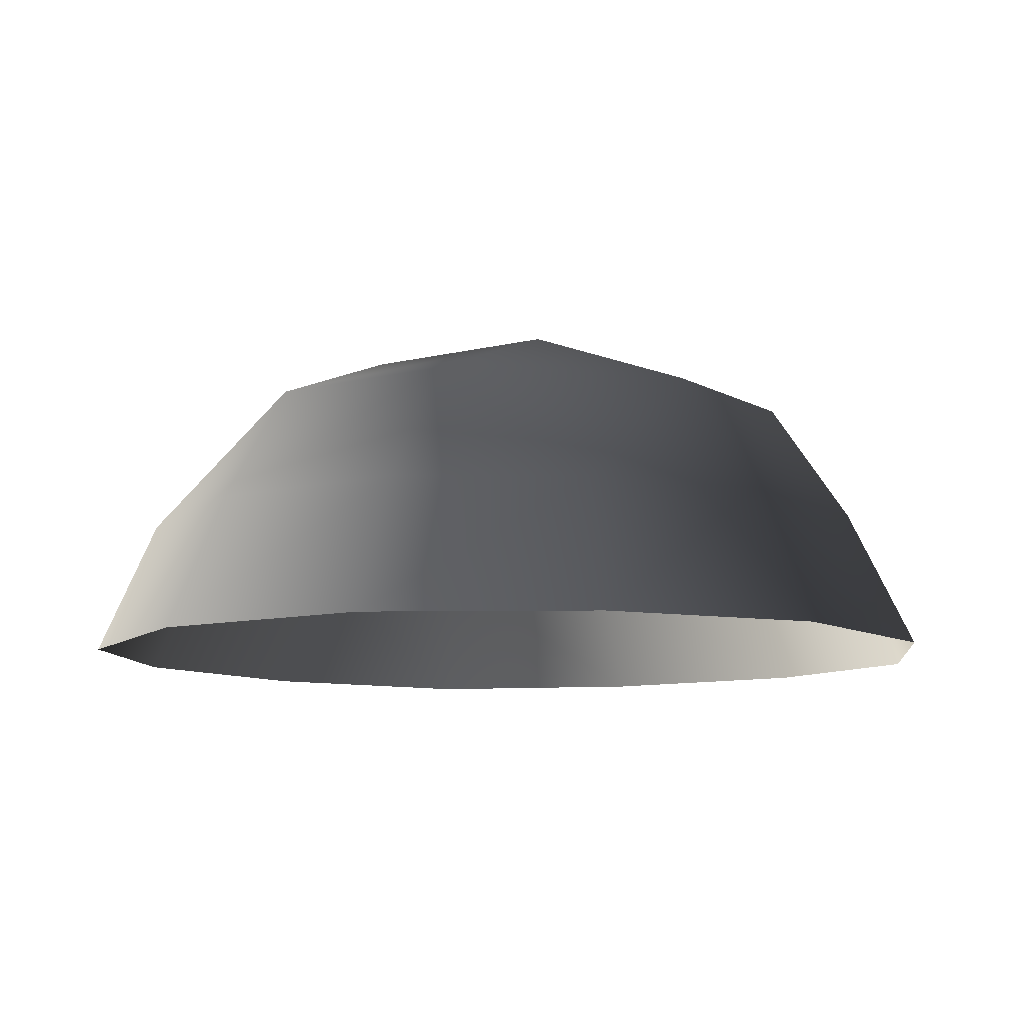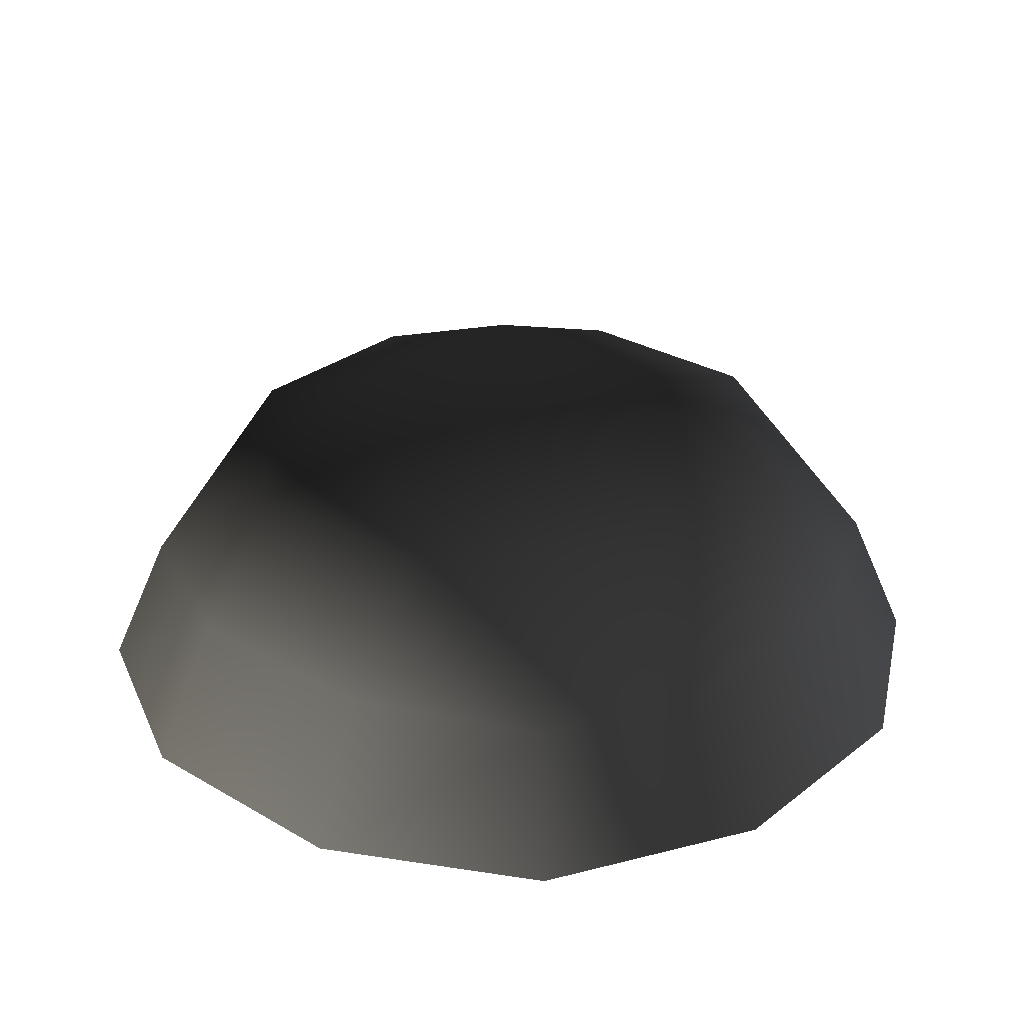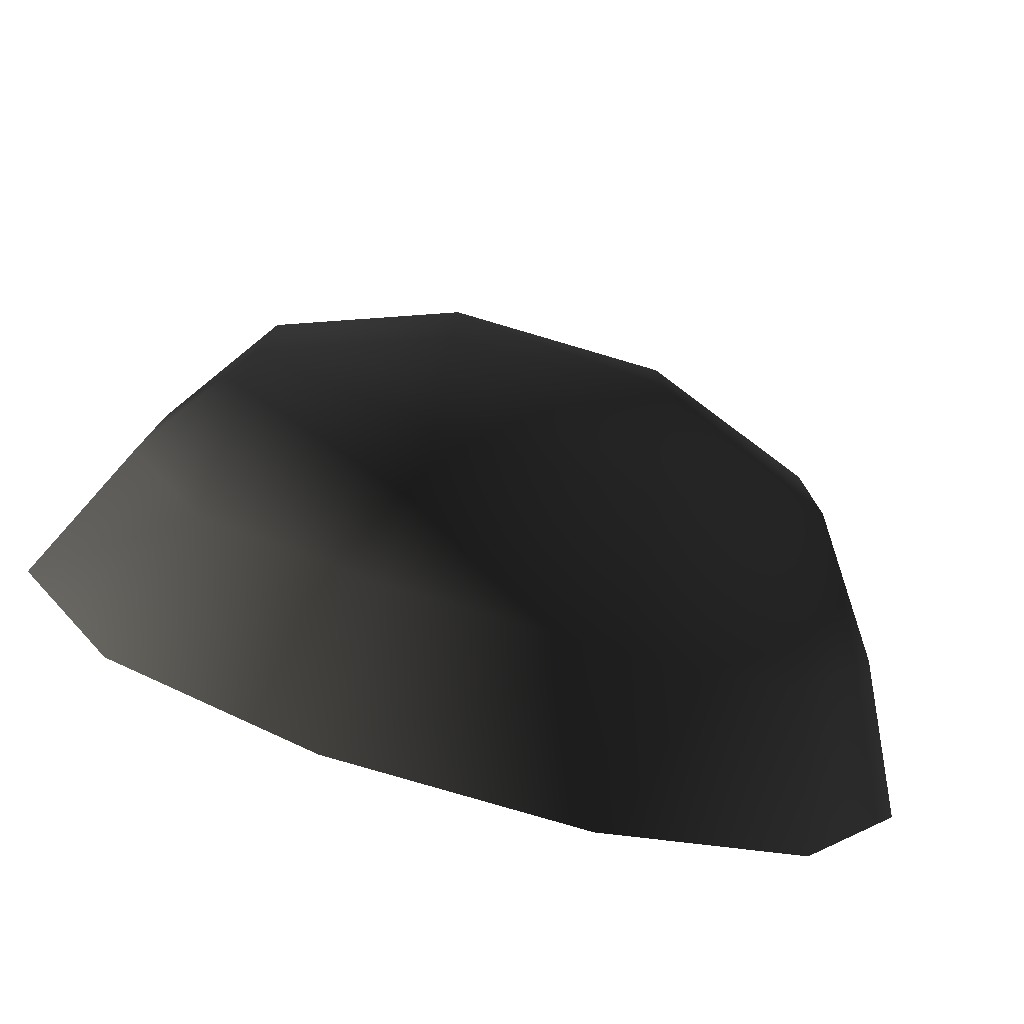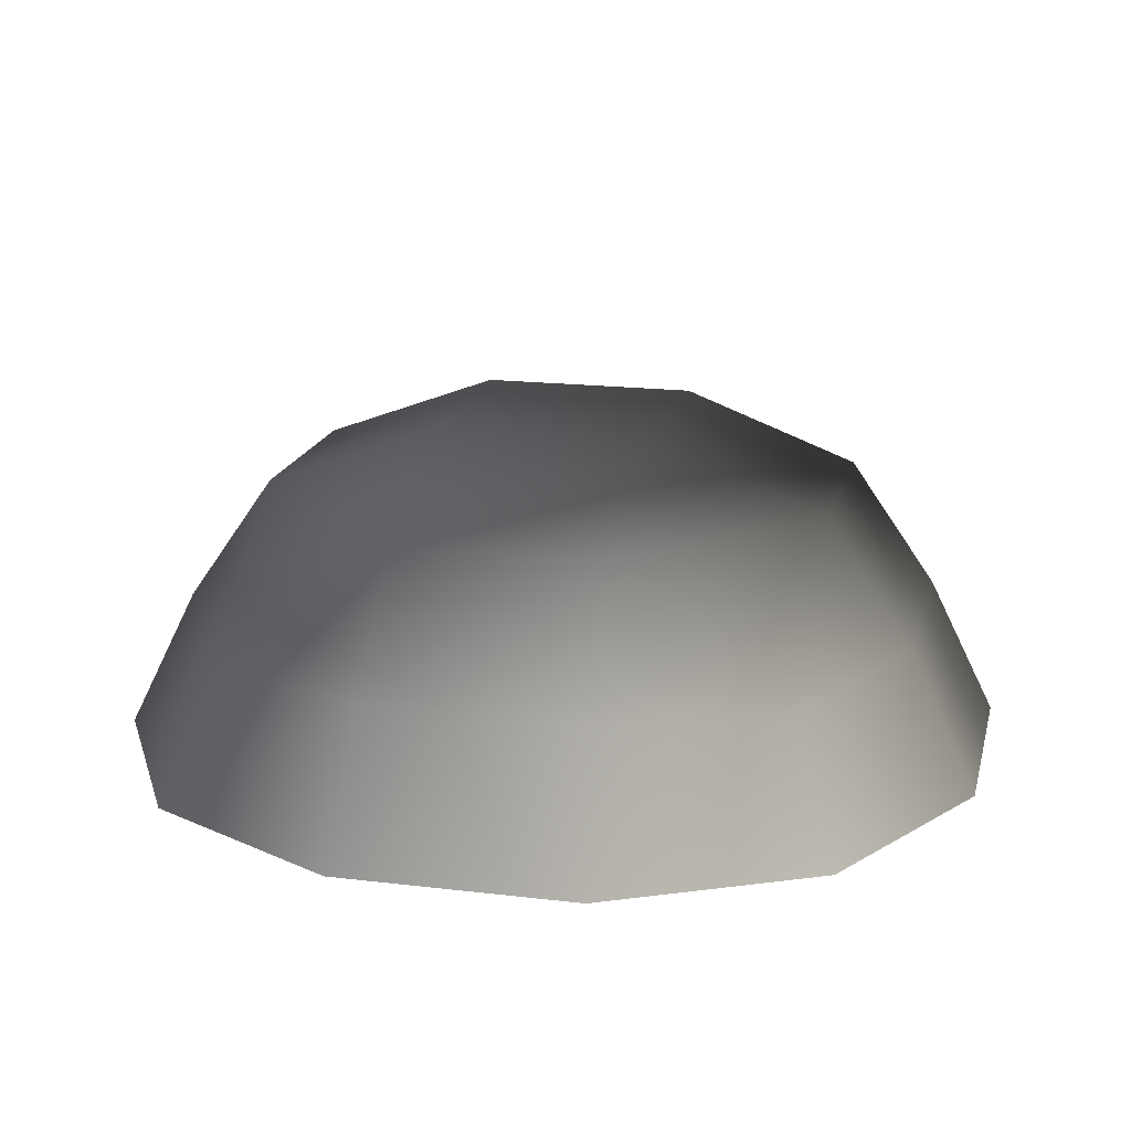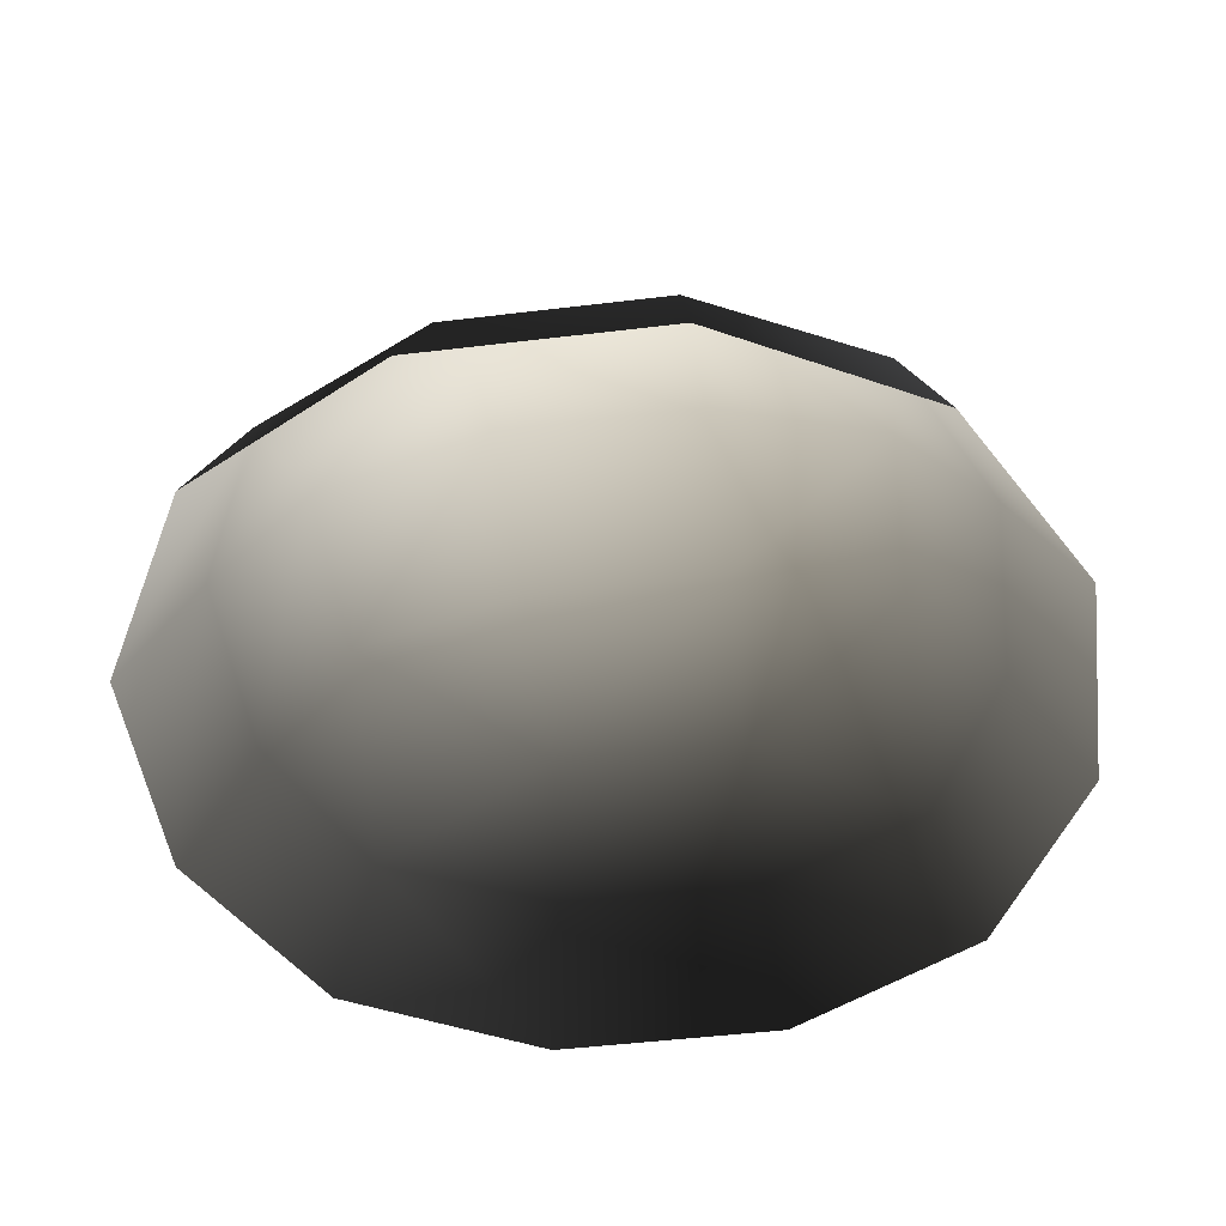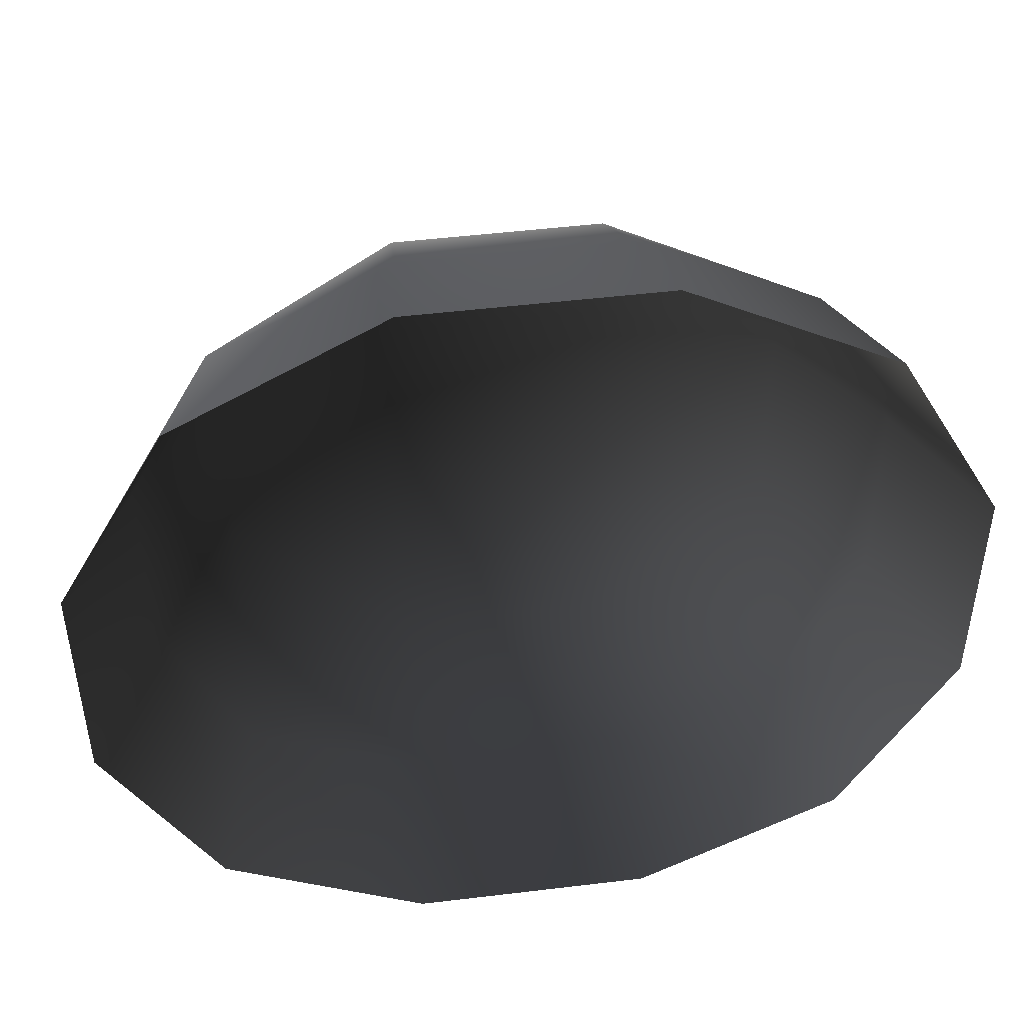
<metadata>
{"format":"obj","ext":"obj","renderer":"f3d","projection":"perspective","resolution":1024,"background":"white","views":[{"elev":-9.3,"azim":124.2,"up":"+Z"},{"elev":28.9,"azim":41.0,"up":"+Z"},{"elev":-79.1,"azim":-16.4,"up":"+Y"},{"elev":18.0,"azim":-76.8,"up":"+Z"},{"elev":-49.0,"azim":7.6,"up":"+Z"},{"elev":47.7,"azim":172.2,"up":"+Y"}]}
</metadata>
<code>
v -5.014 1.795 2.028
v -5.025 5.025 -0.3002
v -1.795 5.014 2.028
v -1.9 6.545 -0.1941
v 1.9 6.545 -0.1941
v 1.795 5.014 2.028
v 1.902 1.902 3.178
v -1.902 1.902 3.178
v 1.902 -1.902 3.178
v -1.902 -1.902 3.178
v 1.795 -5.014 2.028
v -1.795 -5.014 2.028
v 5.014 -1.795 2.028
v 5.025 -5.025 -0.3002
v 5.014 1.795 2.028
v 5.025 5.025 -0.3002
v -5.014 -1.795 2.028
v -6.545 1.9 -0.1941
v -6.545 -1.9 -0.1941
v -7.74 2.142 -2.693
v -7.74 -2.142 -2.693
v -5.025 -5.025 -0.3002
v -5.771 -5.771 -2.722
v 6.545 -1.9 -0.1941
v 6.545 1.9 -0.1941
v 7.74 -2.142 -2.693
v 7.74 2.142 -2.693
v 5.771 5.771 -2.722
v -1.9 -6.545 -0.1941
v 1.9 -6.545 -0.1941
v -2.142 -7.74 -2.693
v 2.142 -7.74 -2.693
v 5.771 -5.771 -2.722
v 2.142 7.74 -2.693
v -2.142 7.74 -2.693
v -5.771 5.771 -2.722
g Rock_single_t1(Clone)_32062_144
f 1 3 2
f 4 2 3
f 3 5 4
f 3 6 5
f 7 6 3
f 7 3 8
f 8 3 1
f 9 7 8
f 9 8 10
f 10 8 1
f 11 9 10
f 11 10 12
f 13 7 9
f 9 11 13
f 13 11 14
f 13 15 7
f 7 15 6
f 6 15 16
f 5 6 16
f 10 17 12
f 10 1 17
f 17 1 18
f 17 18 19
f 19 18 20
f 19 20 21
f 22 12 17
f 22 19 21
f 19 22 17
f 22 21 23
f 15 13 24
f 24 13 14
f 15 24 25
f 25 16 15
f 25 24 26
f 25 26 27
f 16 25 27
f 16 27 28
f 29 22 23
f 29 12 22
f 11 12 29
f 11 29 30
f 30 29 31
f 29 23 31
f 30 31 32
f 30 14 11
f 14 30 32
f 14 32 33
f 24 33 26
f 24 14 33
f 5 28 34
f 4 5 34
f 4 34 35
f 2 4 35
f 2 35 36
f 5 16 28
f 18 2 36
f 18 36 20
f 18 1 2

</code>
